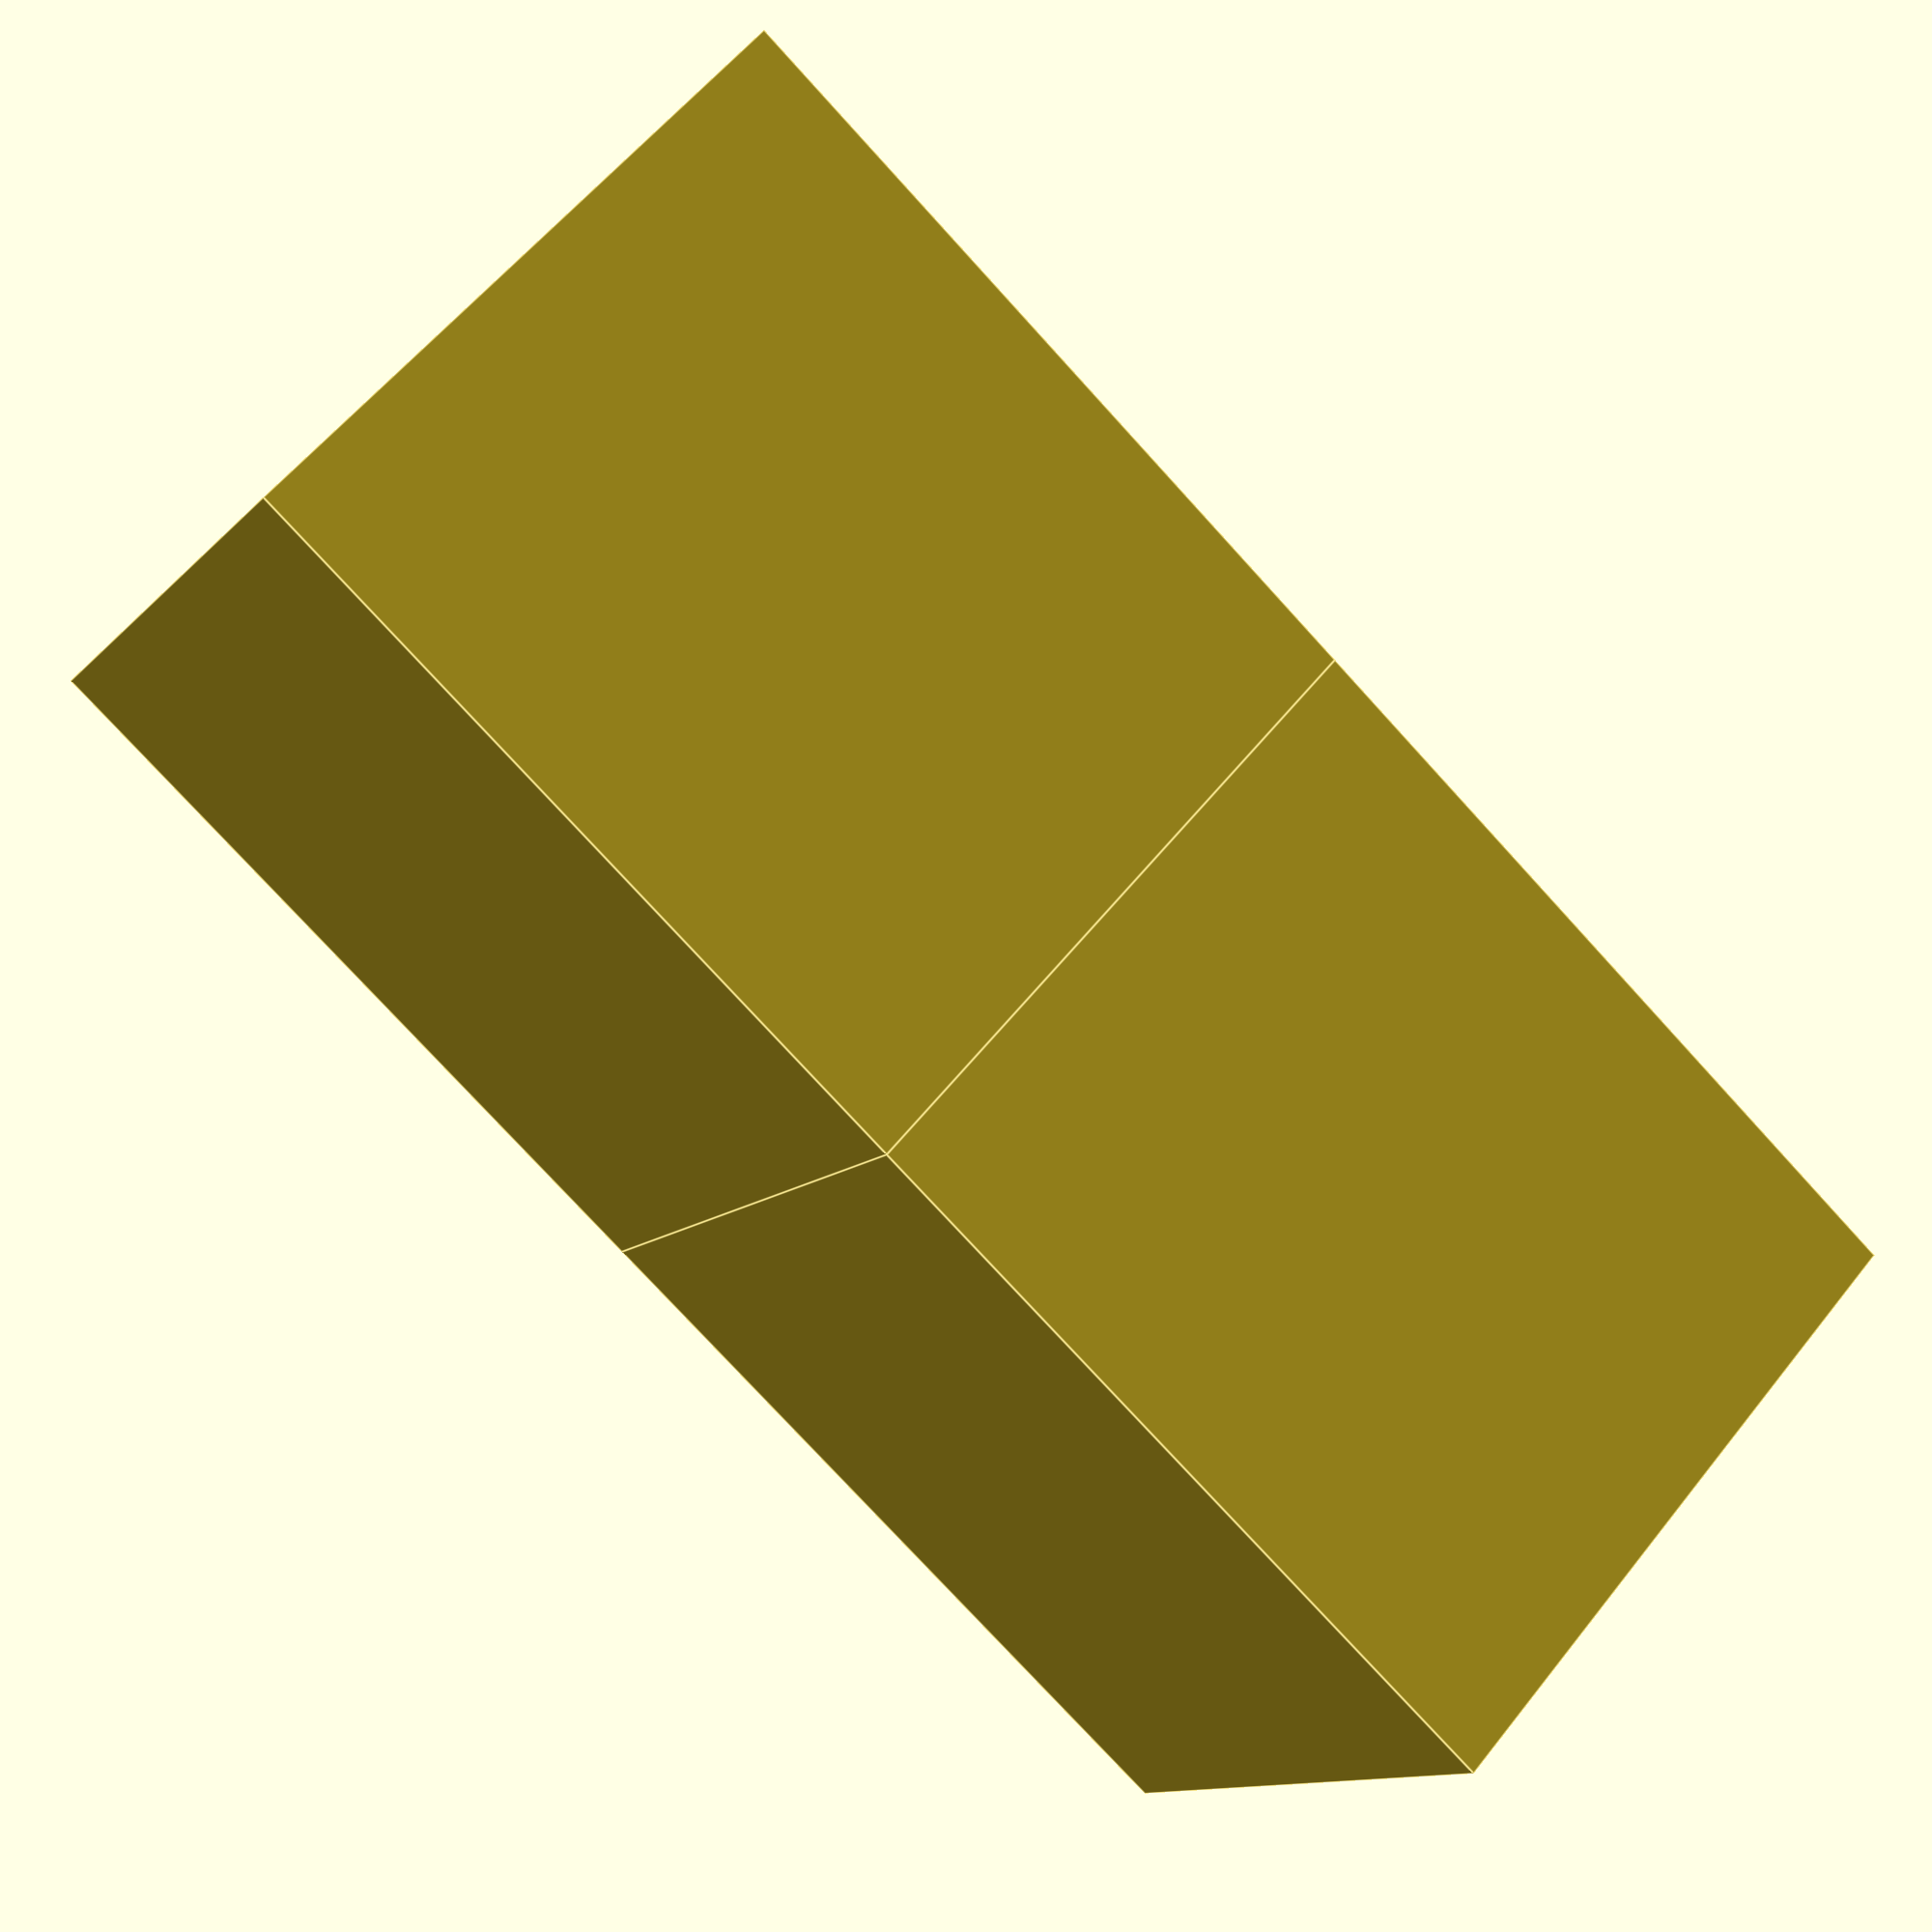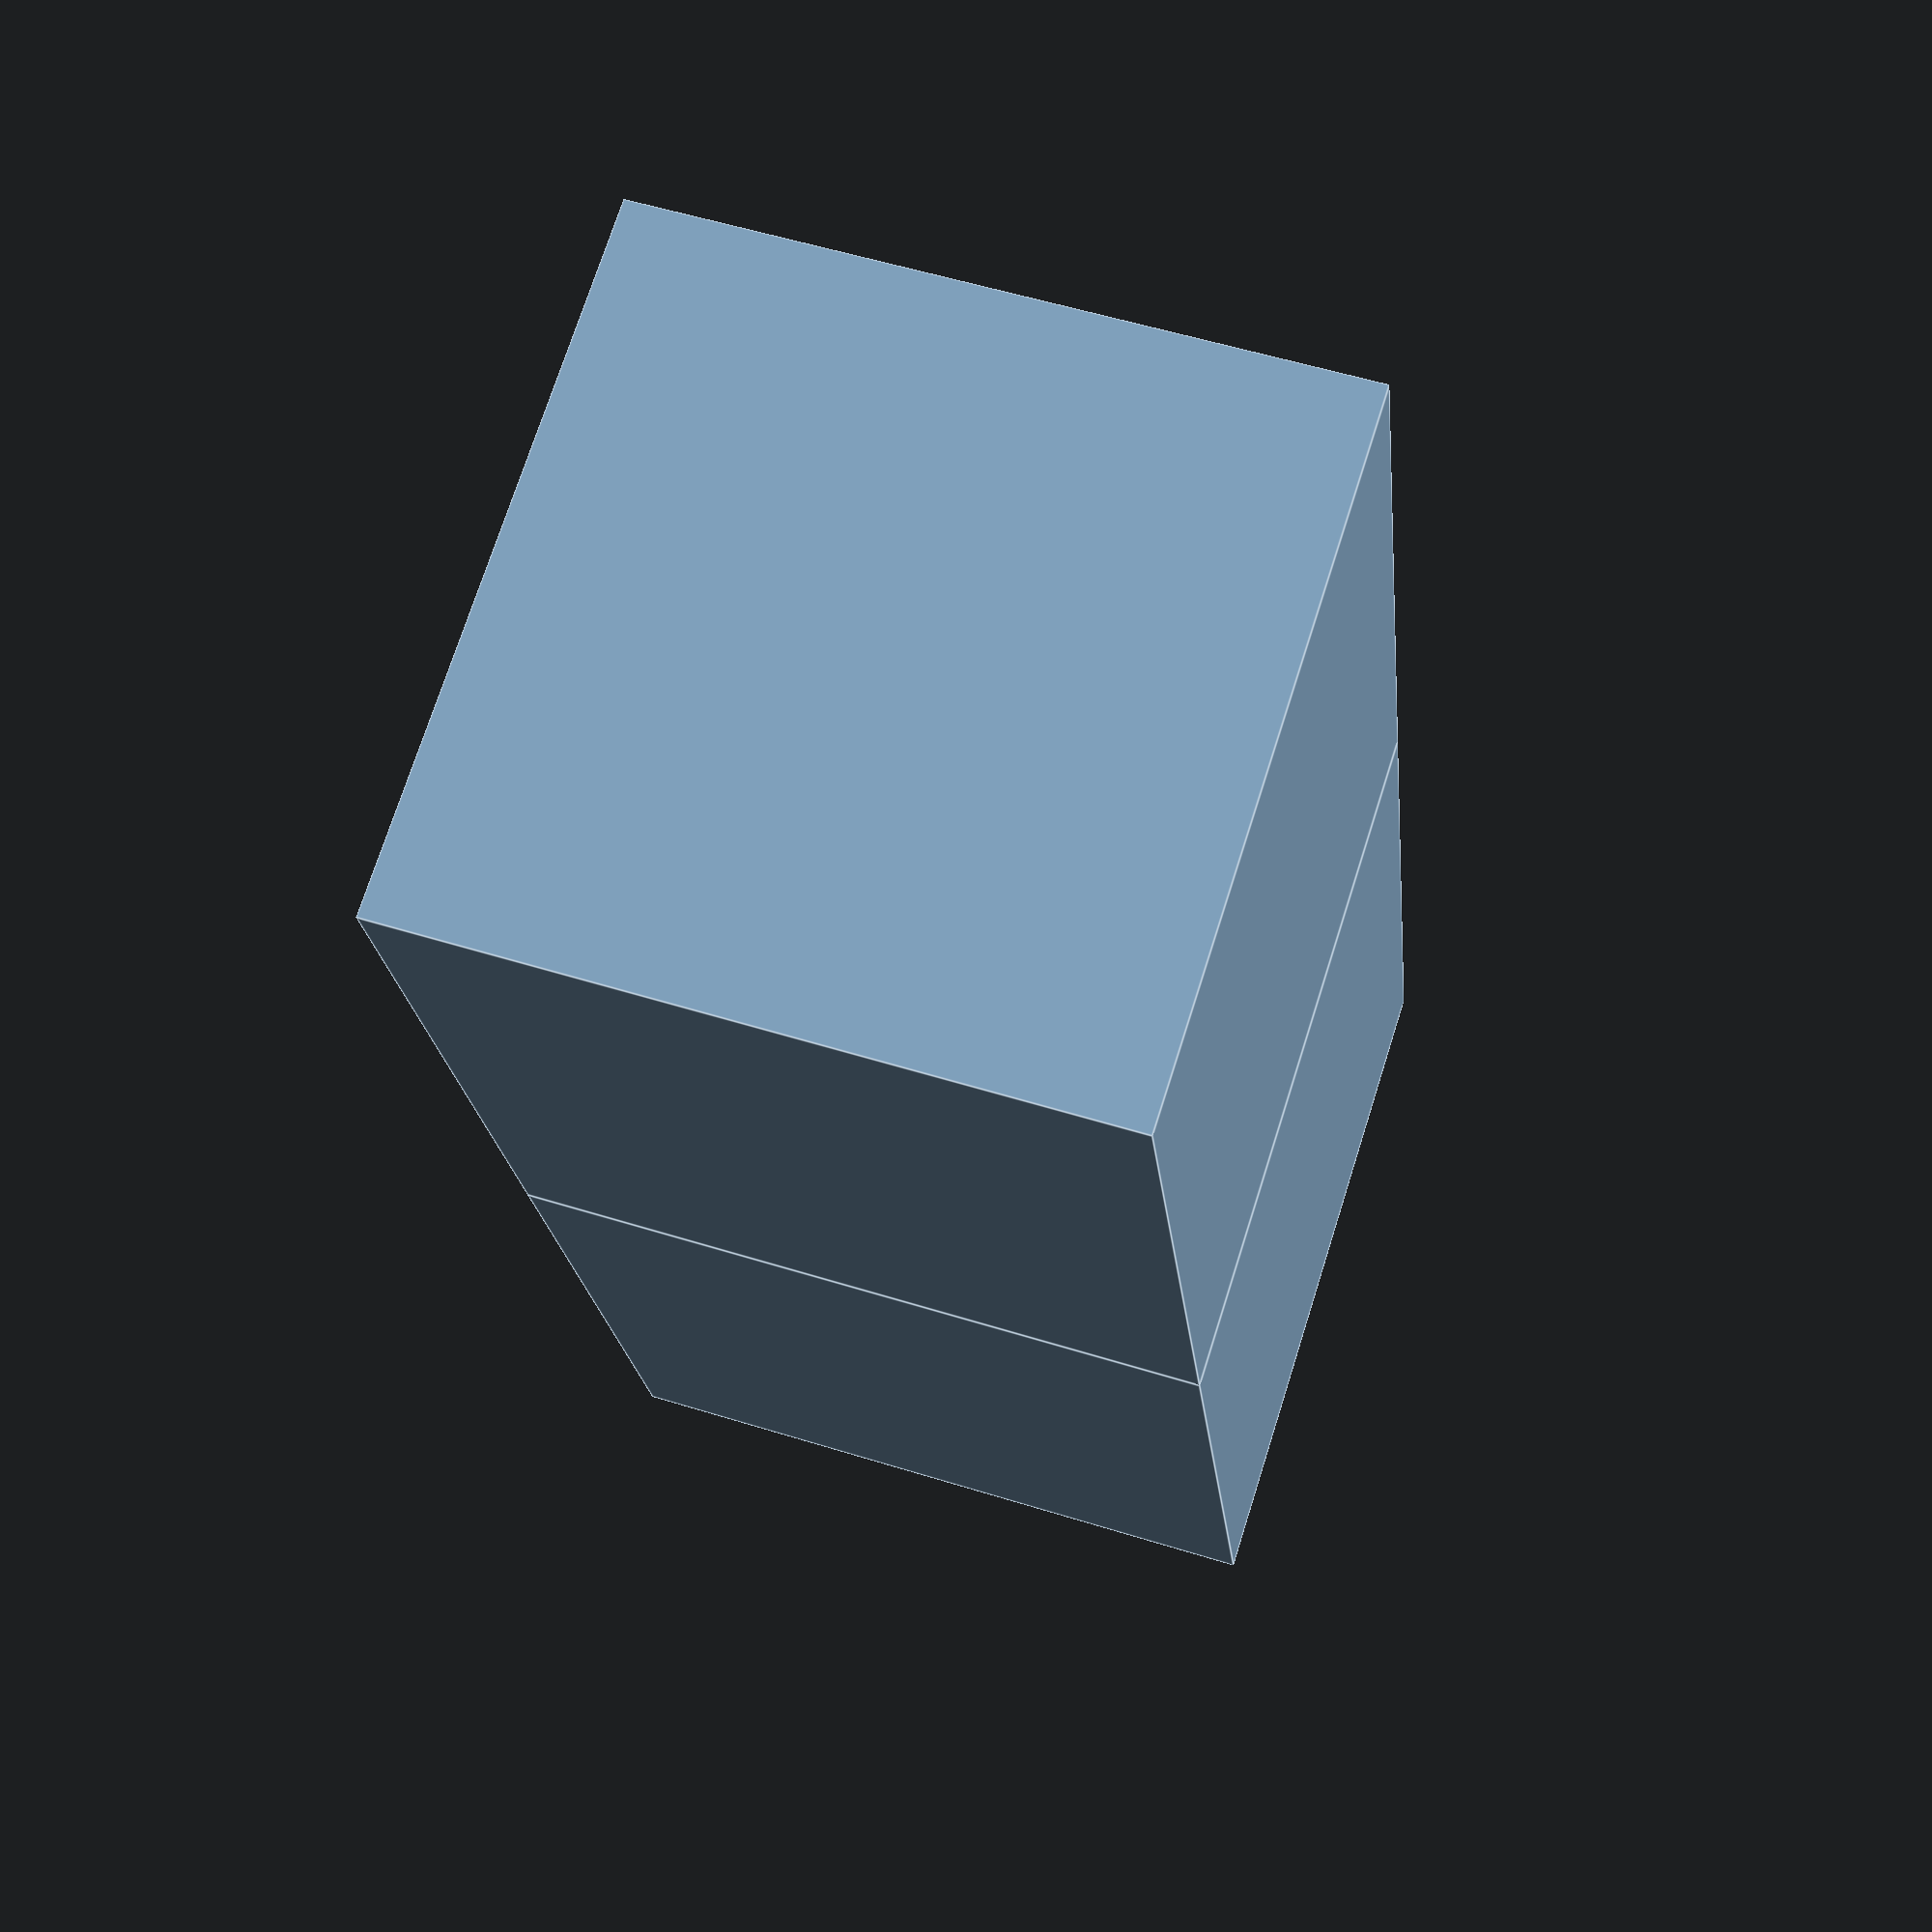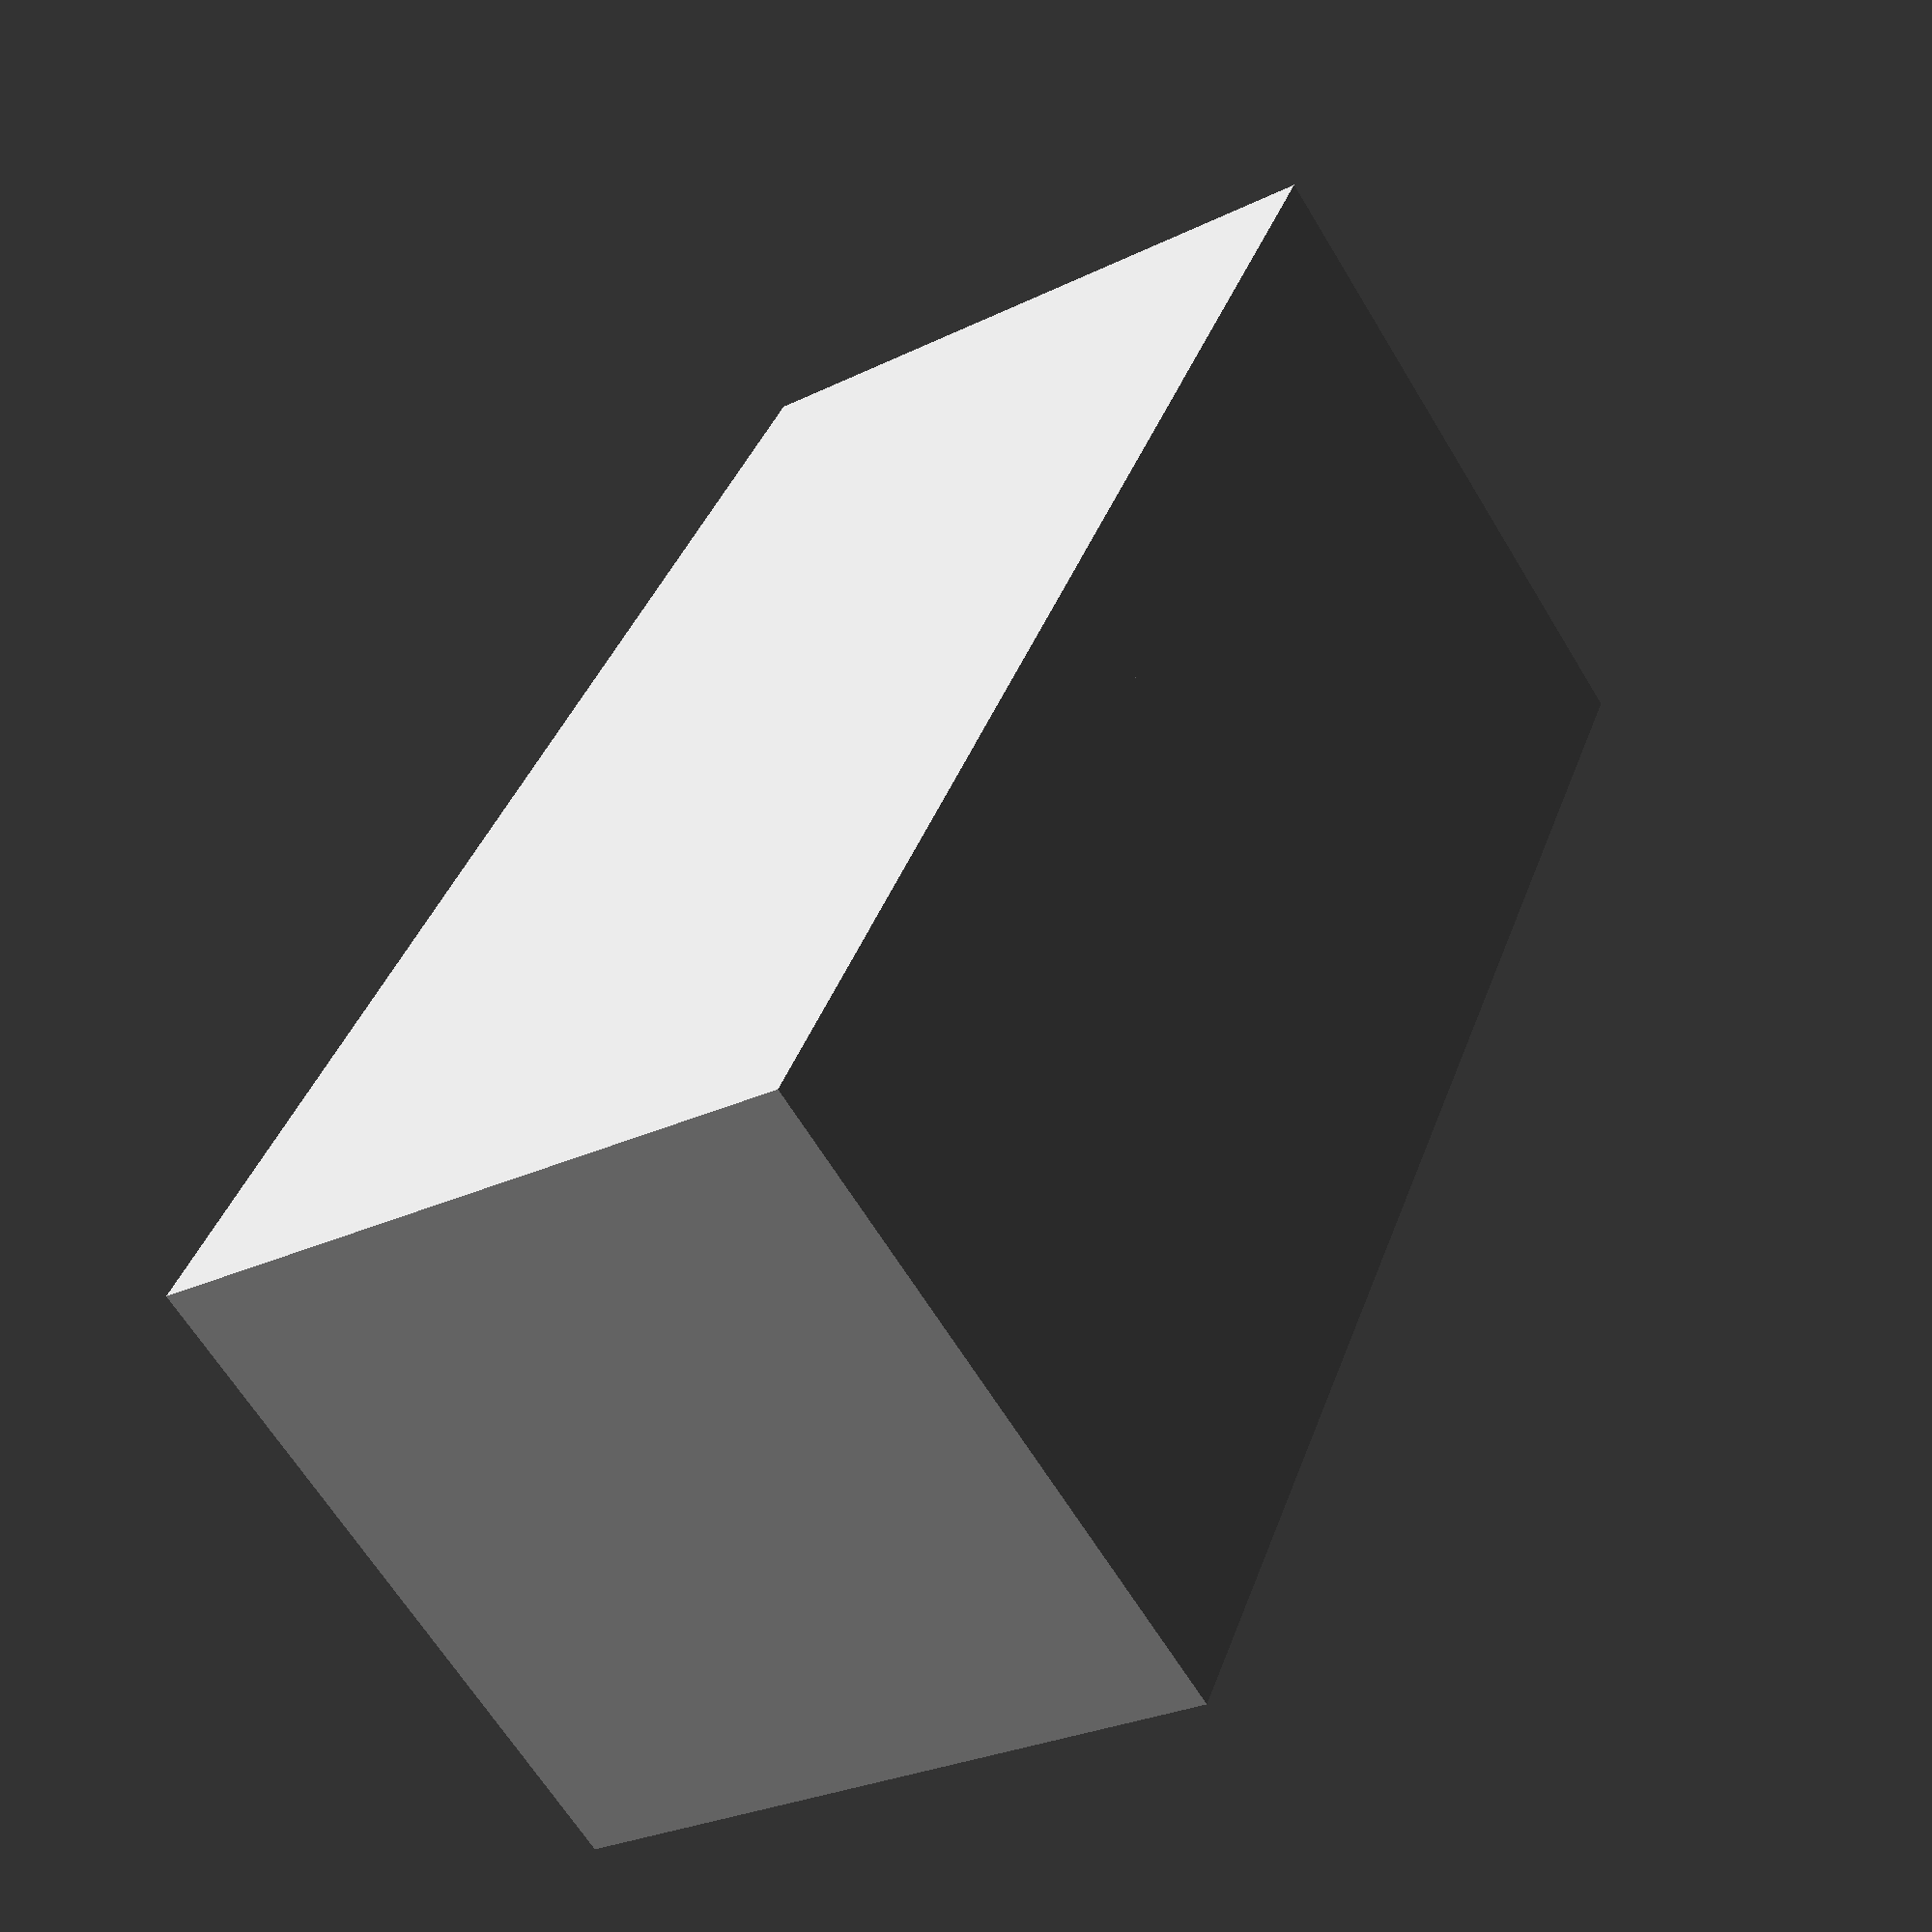
<openscad>
width = 17.5;
depth = 17.5;
height = 25;
thickness = 2;
foot_height = 25;

translate([0, 0, foot_height])difference(){
    cube([width + thickness * 2, depth  + thickness *2, height]);
    translate([thickness,thickness,0]) cube([width, depth, height]);
 }
 cube([width + thickness * 2, depth  + thickness *2, foot_height]);
</openscad>
<views>
elev=257.2 azim=213.6 roll=317.6 proj=p view=edges
elev=19.4 azim=342.4 roll=185.3 proj=p view=edges
elev=142.9 azim=212.9 roll=342.0 proj=p view=wireframe
</views>
